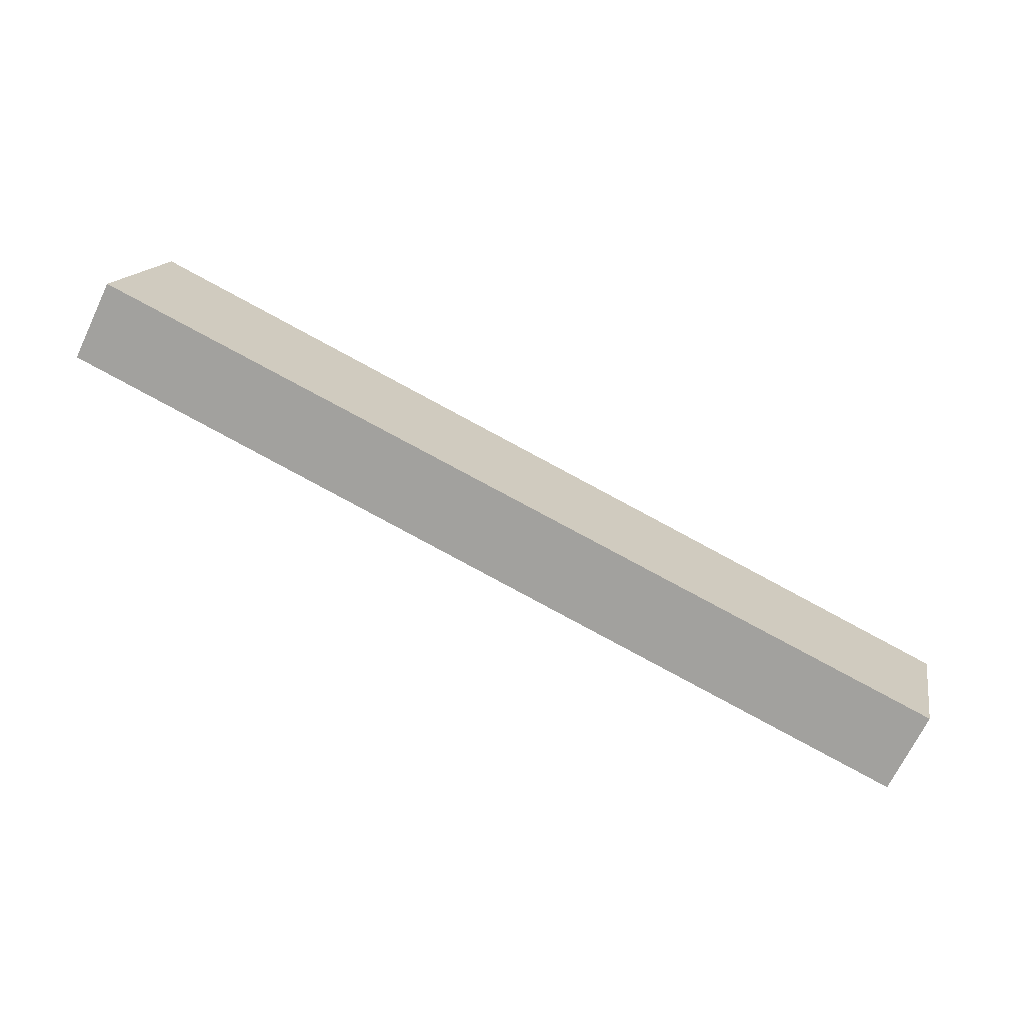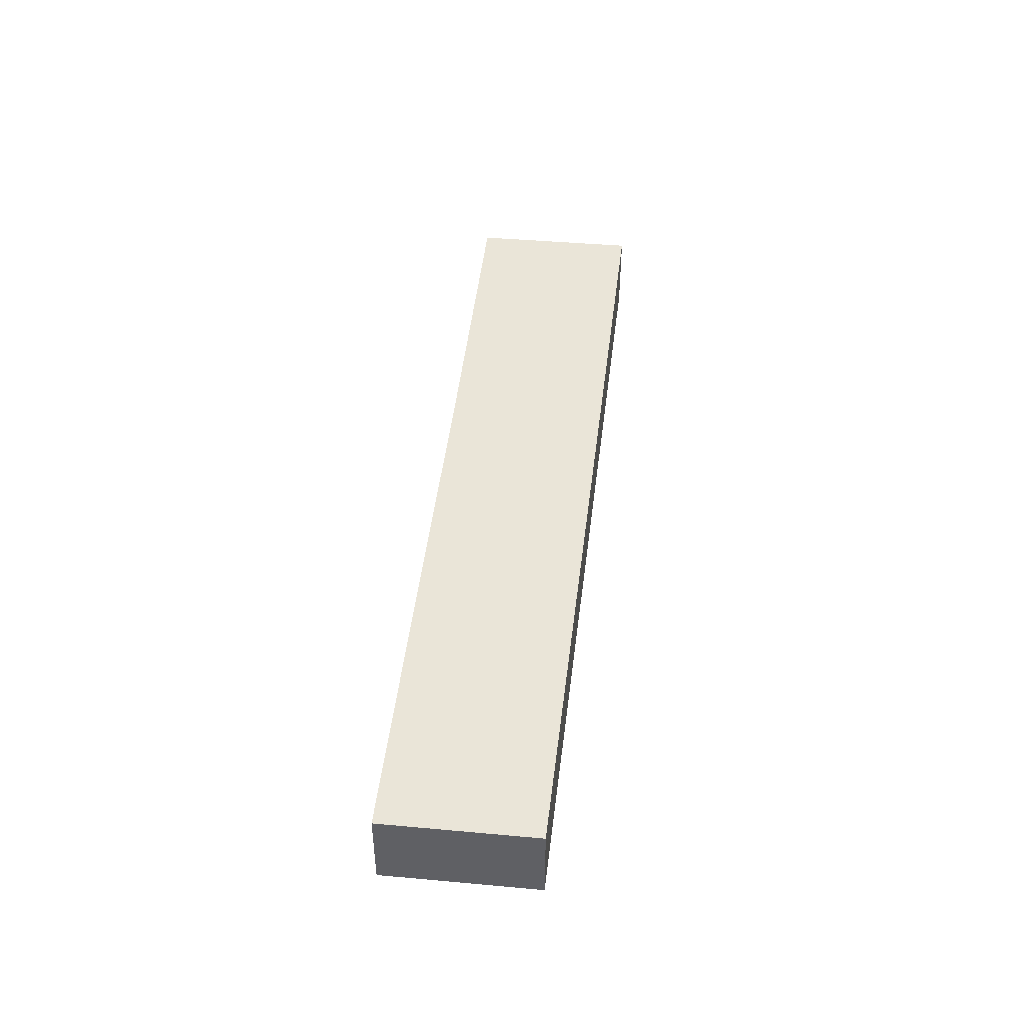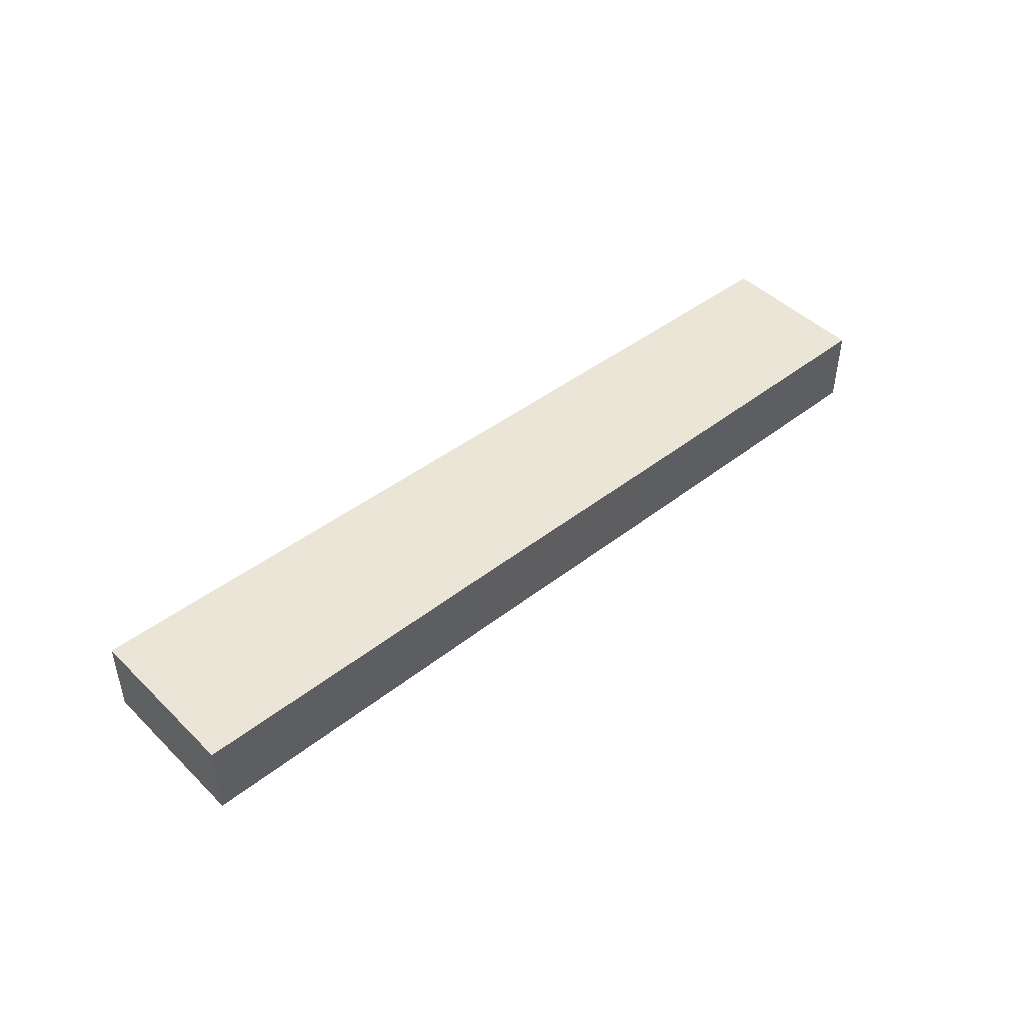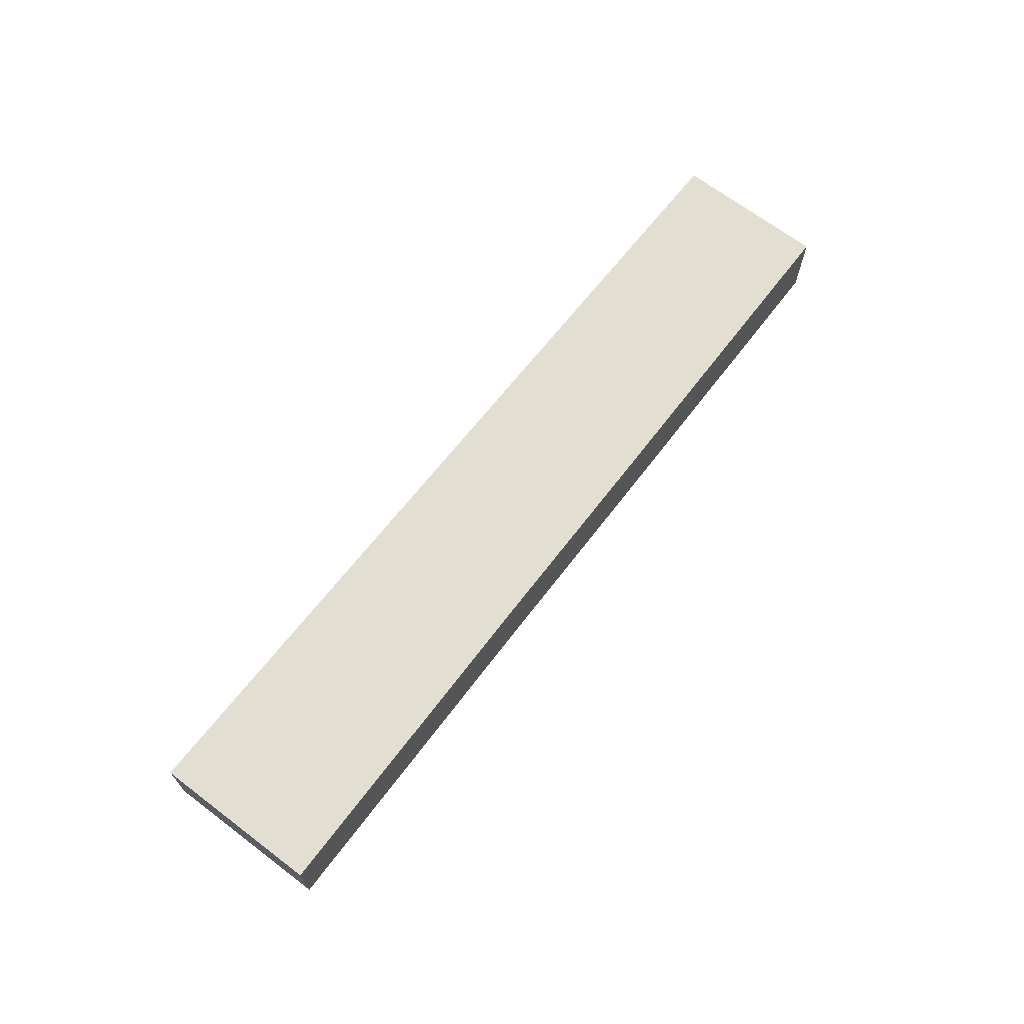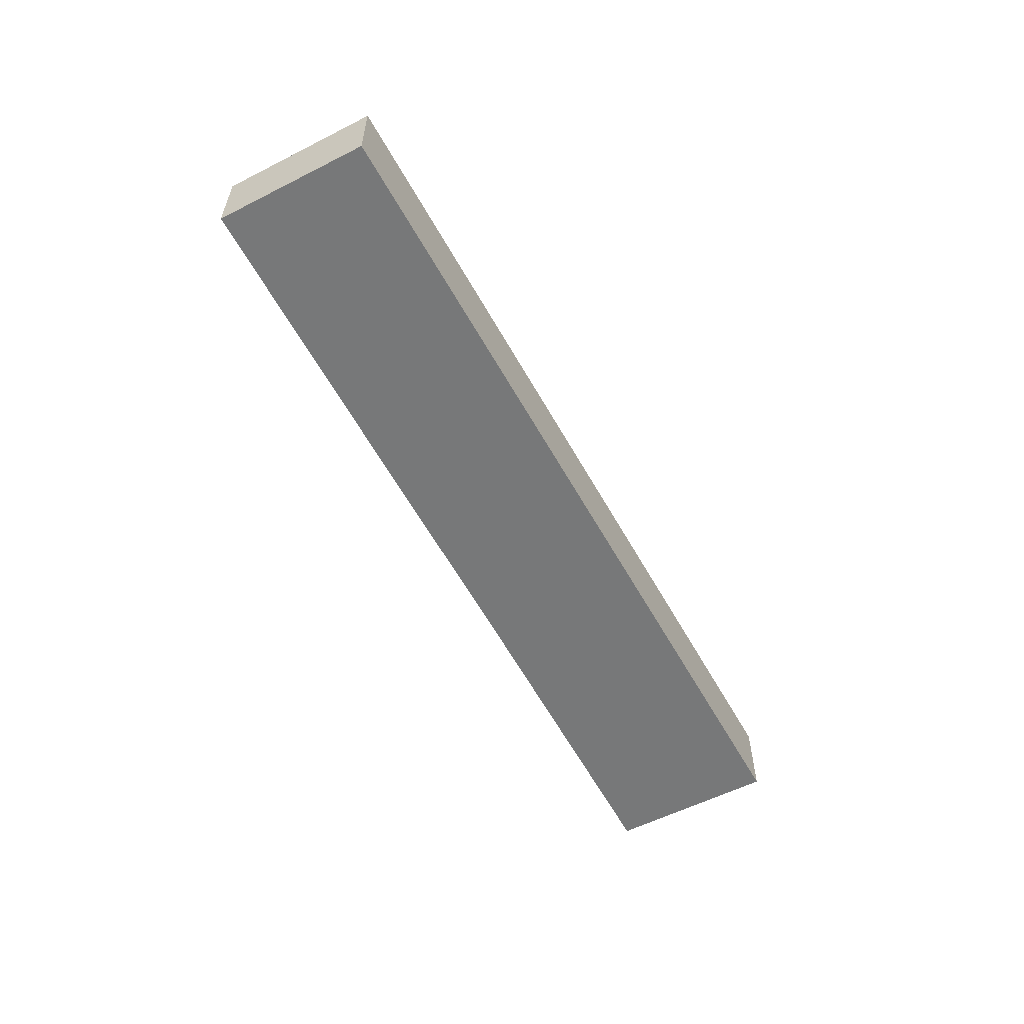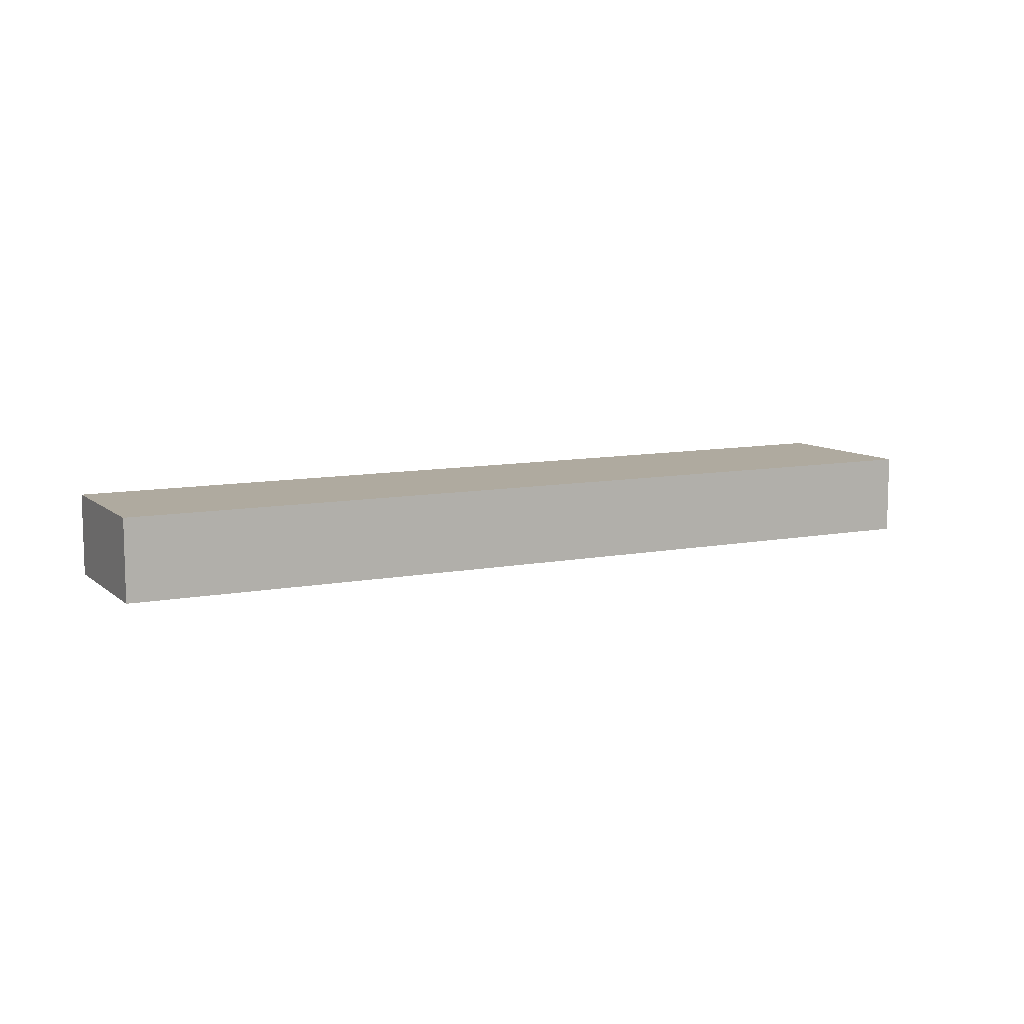
<metadata>
{"format":"obj","ext":"obj","renderer":"f3d","projection":"perspective","resolution":1024,"background":"white","views":[{"elev":-69.4,"azim":-25.7,"up":"+Z"},{"elev":44.6,"azim":108.3,"up":"+Y"},{"elev":45.8,"azim":-29.6,"up":"+Y"},{"elev":67.9,"azim":-40.4,"up":"+Y"},{"elev":-57.4,"azim":130.1,"up":"+Y"},{"elev":9.5,"azim":164.6,"up":"+Y"}]}
</metadata>
<code>
v  1.173 2.67 5.308
v  28.66 2.67 -5.767
v  0 2.67 1.635e-16
v  1.196 2.67 5.413
v  7.178 2.67 4.1
v  12.11 2.67 3.016
v  19 2.67 1.547
v  21.31 2.67 1.049
v  26.45 2.67 -0.062
v  29.74 2.67 -0.774
v  1.196 -3.315e-16 5.413
v  7.178 -2.511e-16 4.1
v  12.11 -1.847e-16 3.016
v  19 -9.473e-17 1.547
v  21.31 -6.423e-17 1.049
v  26.45 3.796e-18 -0.062
v  29.74 4.739e-17 -0.774
v  28.66 3.531e-16 -5.767
v  0 0 0
v  1.173 -3.25e-16 5.308
g defaultobject
f 1 2 3
f 2 1 4
f 2 4 5
f 2 5 6
f 2 6 7
f 2 7 8
f 2 8 9
f 2 9 10
f 11 5 4
f 5 11 12
f 5 12 6
f 6 12 13
f 6 13 7
f 7 13 14
f 7 14 8
f 8 14 15
f 8 15 9
f 9 15 16
f 9 16 10
f 10 16 17
f 17 2 10
f 2 17 18
f 18 3 2
f 3 18 19
f 1 11 4
f 11 1 3
f 11 3 20
f 20 3 19
f 16 18 17
f 18 16 19
f 19 16 15
f 19 15 14
f 19 14 13
f 19 13 12
f 19 12 20
f 20 12 11

</code>
